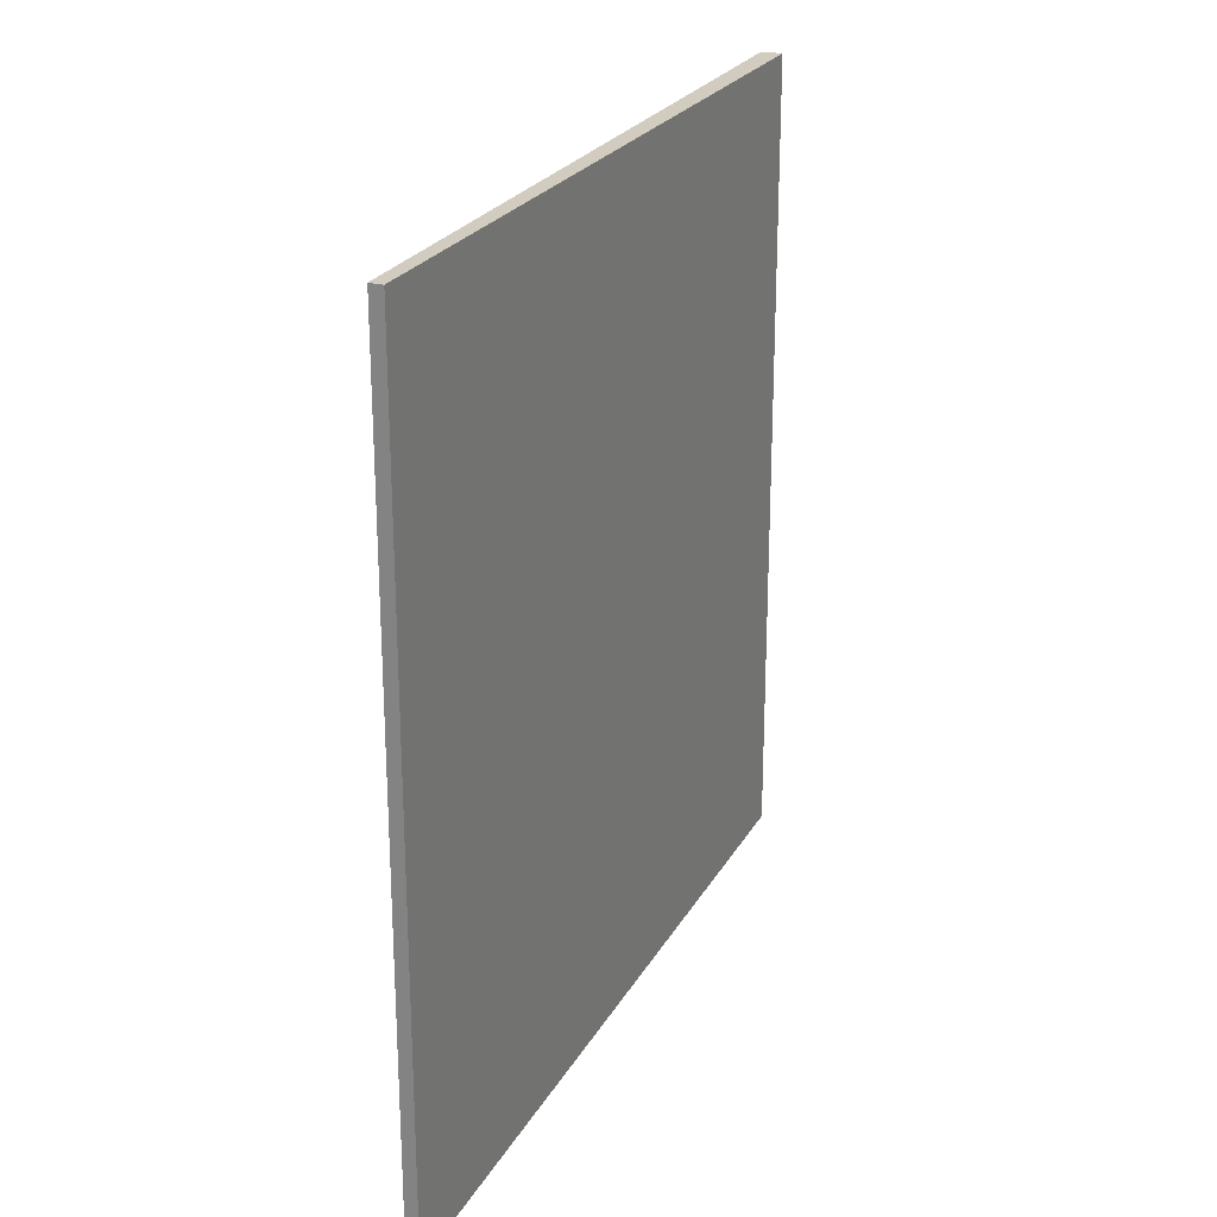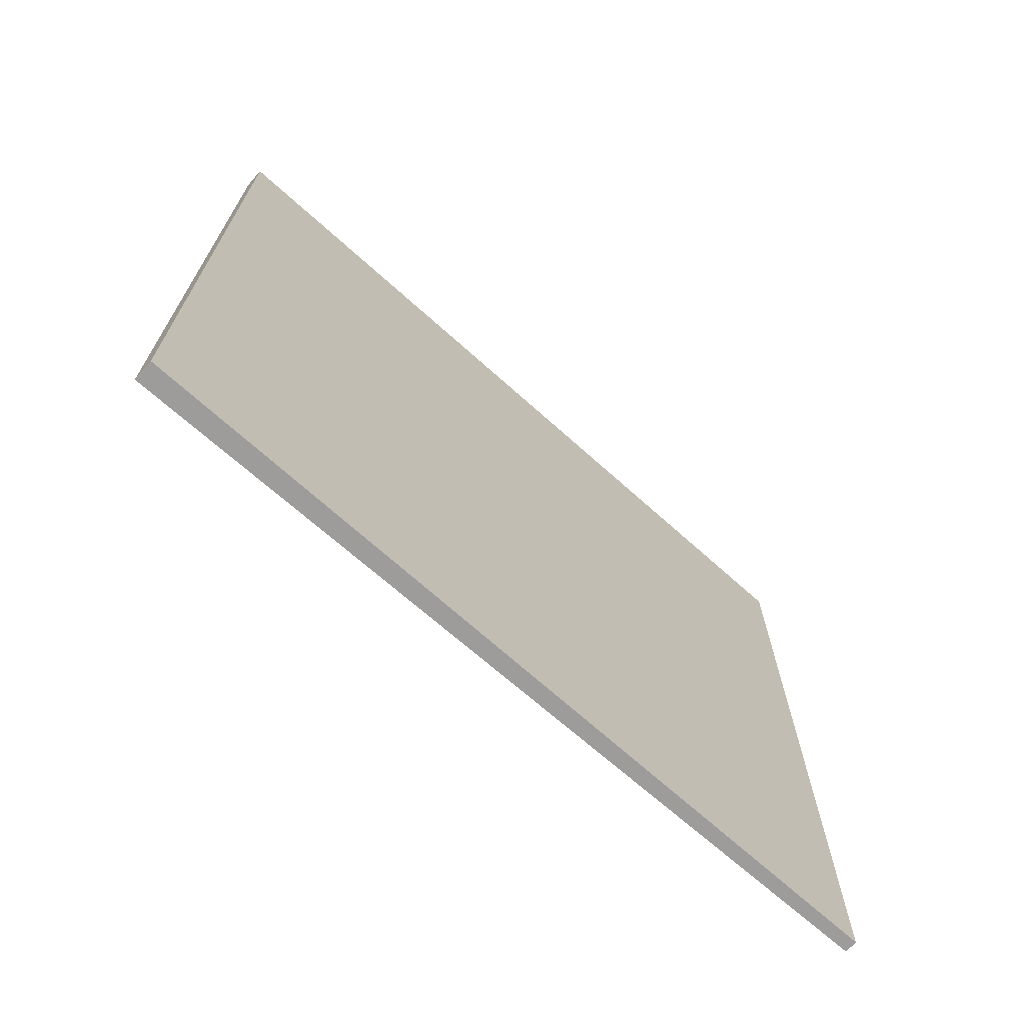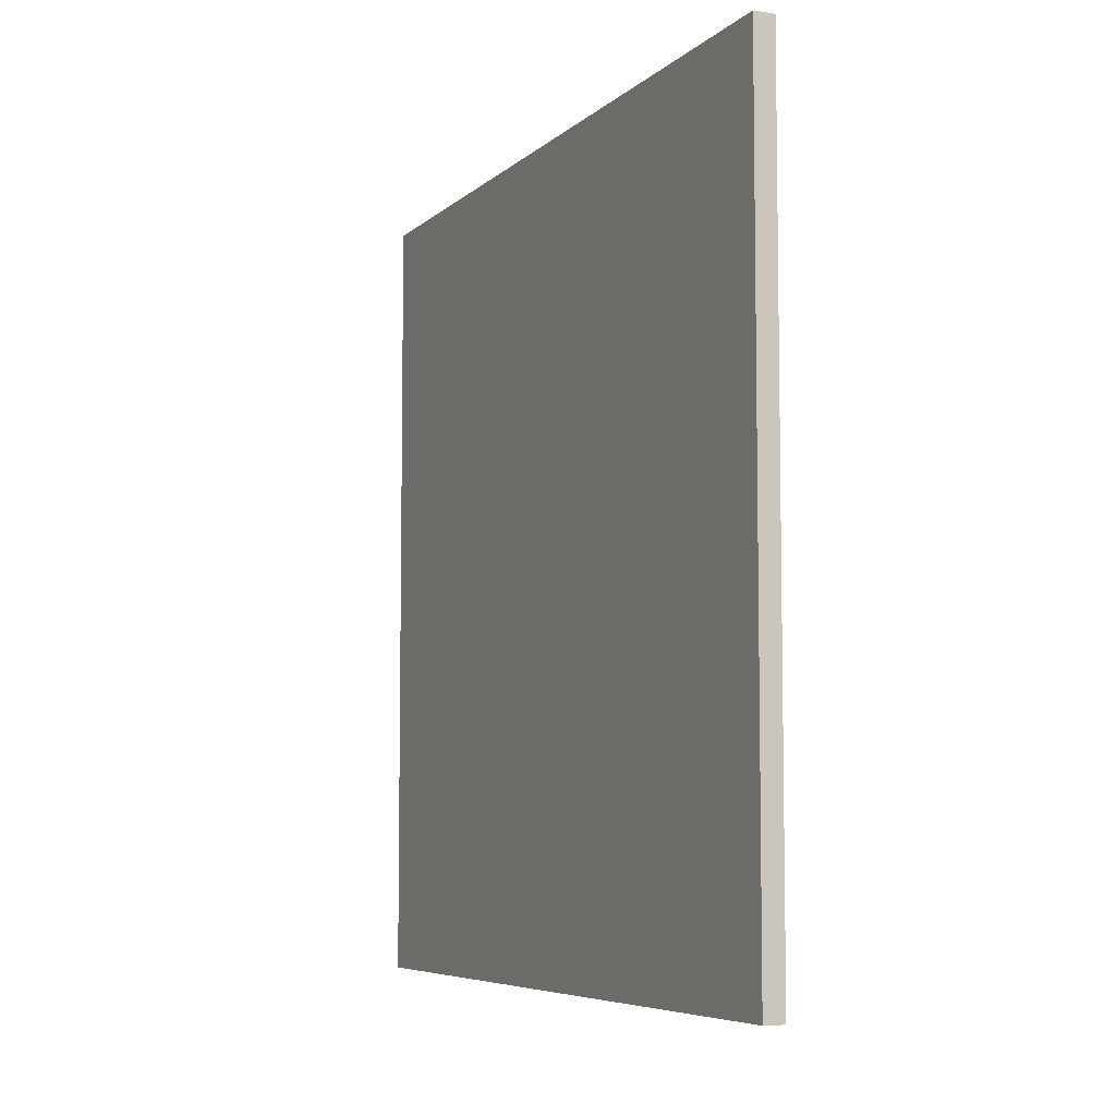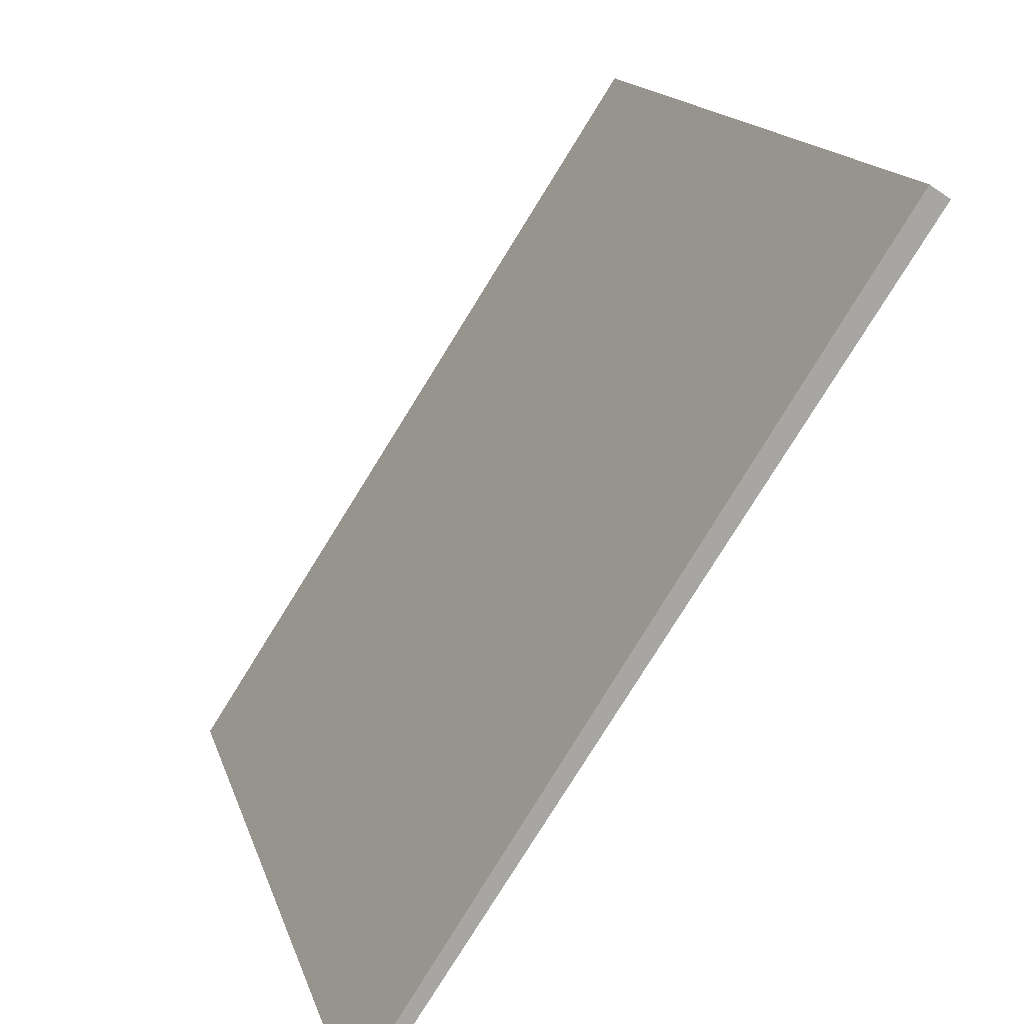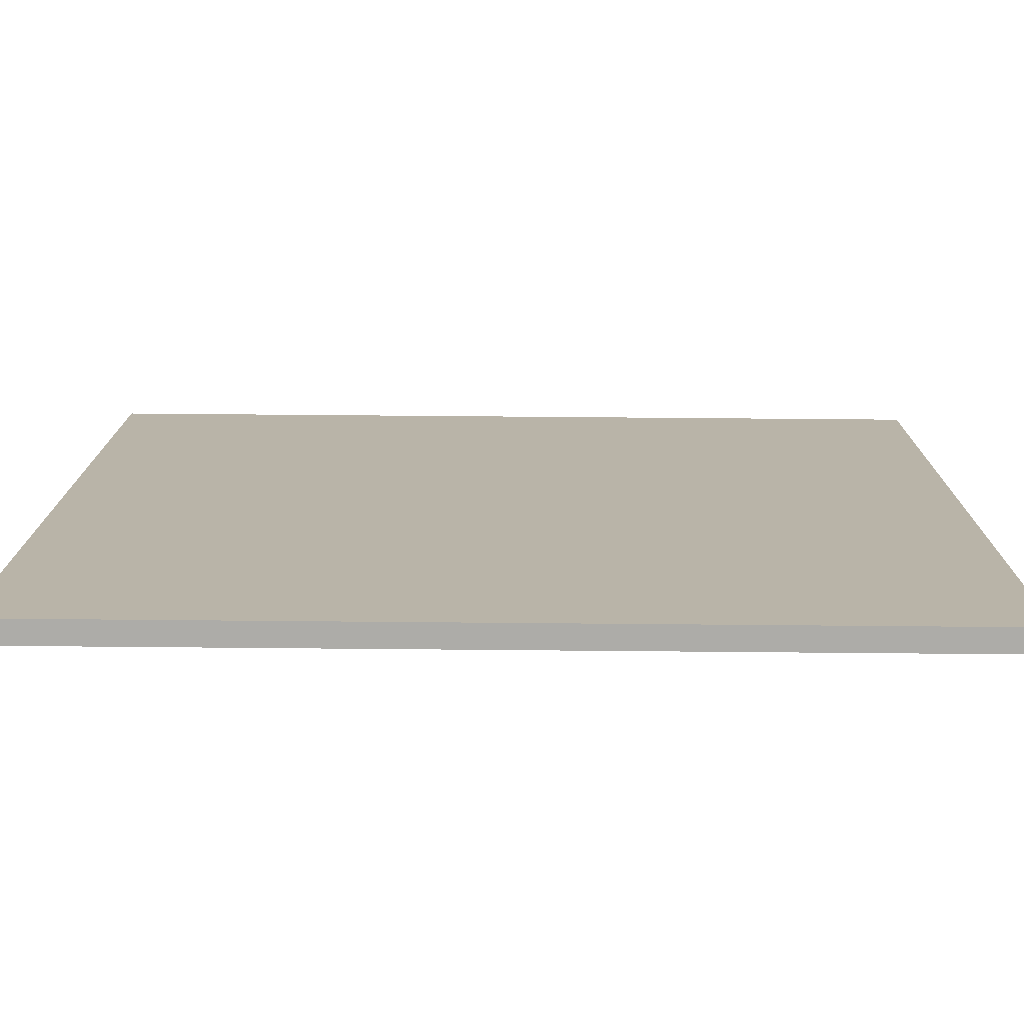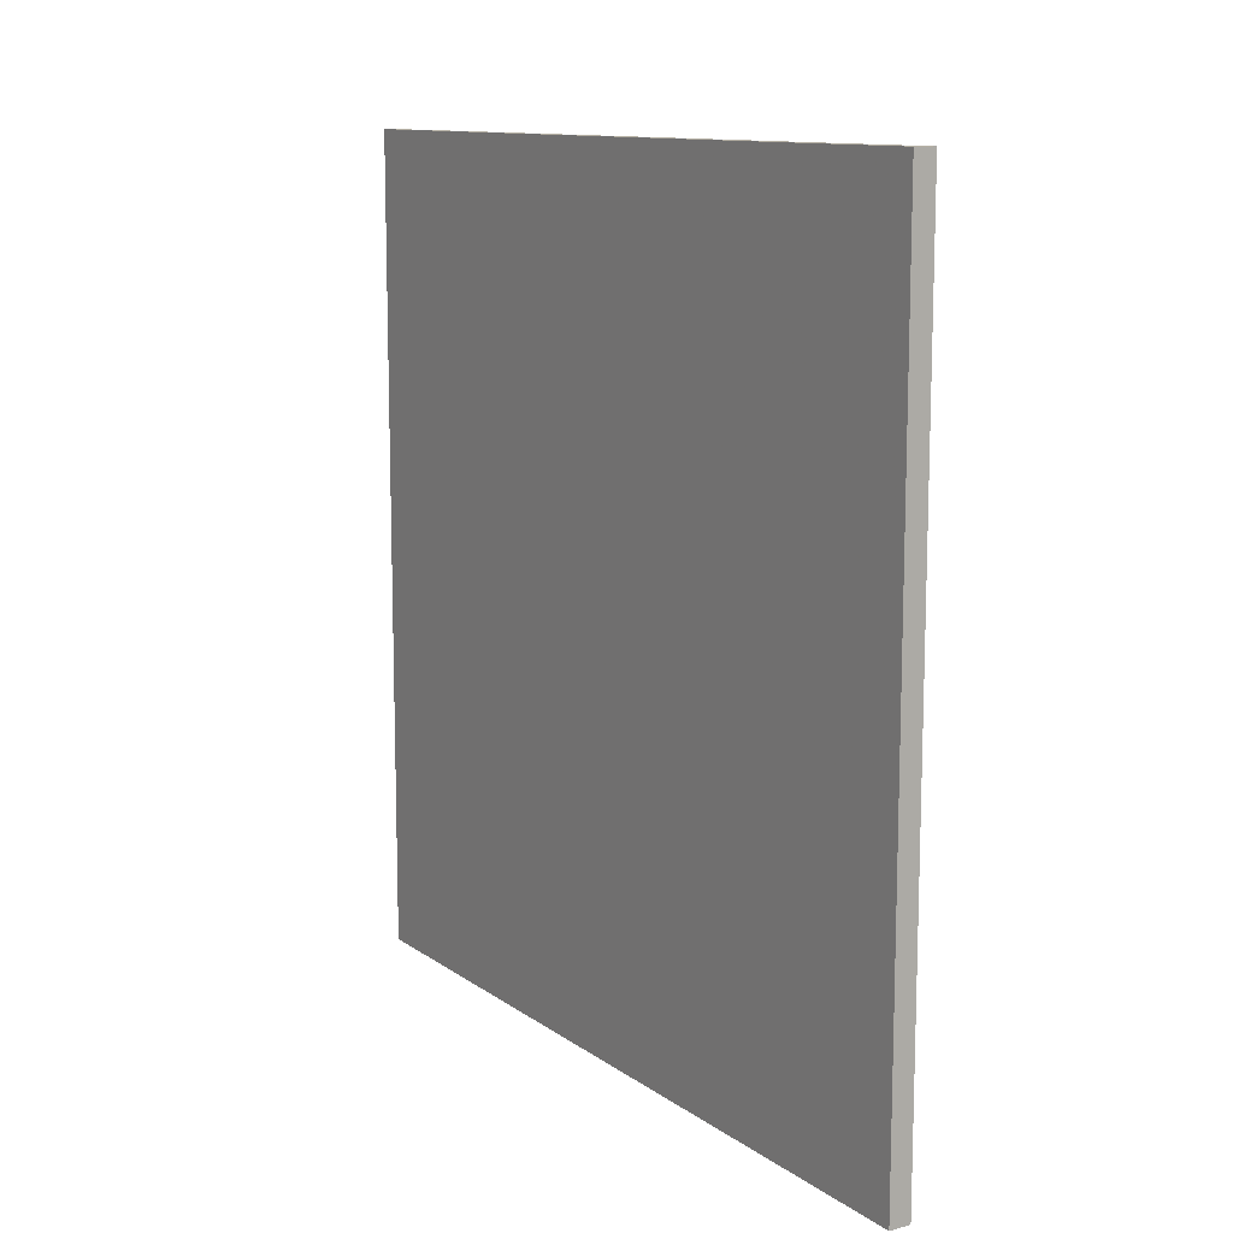
<metadata>
{"format":"obj","ext":"obj","renderer":"f3d","projection":"perspective","resolution":1024,"background":"white","views":[{"elev":23.9,"azim":-10.9,"up":"+Z"},{"elev":-70.2,"azim":-165.0,"up":"+Z"},{"elev":-6.4,"azim":122.2,"up":"+Z"},{"elev":15.5,"azim":-14.2,"up":"+Y"},{"elev":70.0,"azim":90.5,"up":"+Y"},{"elev":11.6,"azim":114.4,"up":"+Z"}]}
</metadata>
<code>
v 7.766 99.78 -3.547
v 7.766 99.78 3.547
v 7.859 99.72 -3.547
v 7.859 99.72 3.547
v 11.64 105.7 -3.547
v 11.64 105.7 3.547
v 11.79 105.6 -3.547
v 11.79 105.6 3.547
f 1 3 4
f 4 2 1
f 5 6 8
f 8 7 5
f 1 2 6
f 6 5 1
f 3 7 8
f 8 4 3
f 1 5 7
f 7 3 1
f 2 4 8
f 8 6 2

</code>
